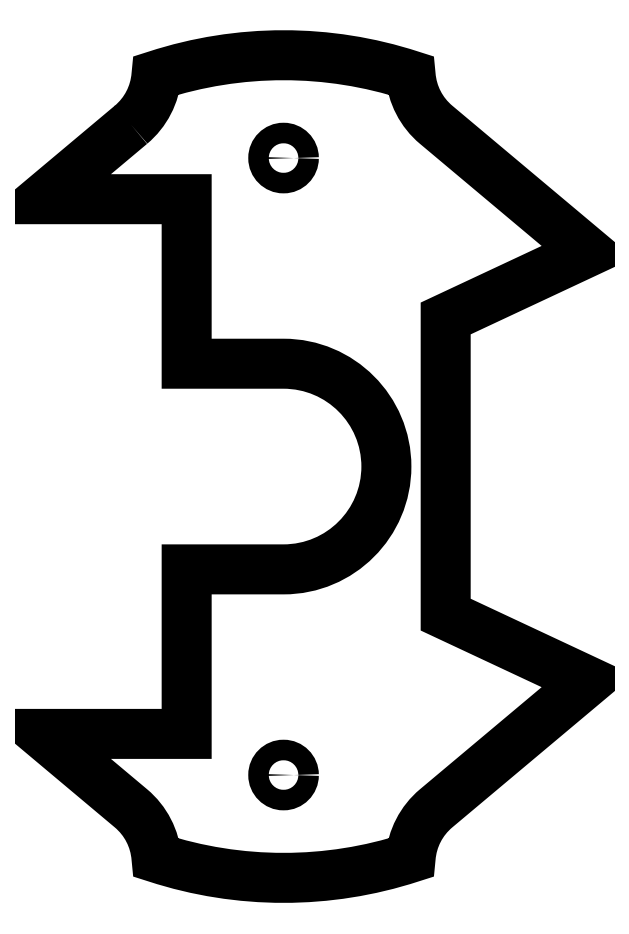
<metadata>
{"format":"dxf","ext":"dxf","renderer":"ezdxf+matplotlib","layout":"modelspace","background":"white","min_lineweight":24,"dpi":150}
</metadata>
<code>
0
SECTION
2
ENTITIES
0
CIRCLE
8
0
10
0.09533
20
-75.45
30
0
40
2.5
210
3.852e-34
220
1.972e-31
230
1
0
CIRCLE
8
0
10
0.09533
20
74.55
30
0
40
2.5
210
3.852e-34
220
1.972e-31
230
1
0
LWPOLYLINE
8
0
90
20
70
1
43
0
10
-37
20
82.65
10
-58.57
20
64.55
10
-23.46
20
64.55
10
-23.46
20
24.55
10
0.09533
20
24.55
42
-1
10
0.09533
20
-25.45
10
-23.46
20
-25.45
10
-23.46
20
-65.45
10
-58.57
20
-65.45
10
-37
20
-83.54
42
-0.2008
10
-30.8
20
-95.55
42
0.1584
10
30.99
20
-95.55
42
-0.2008
10
37.19
20
-83.54
10
74.04
20
-52.62
10
39.51
20
-36.45
10
39.51
20
35.55
10
74.04
20
51.73
10
37.19
20
82.65
42
-0.2008
10
30.99
20
94.66
42
0.1584
10
-30.8
20
94.66
42
-0.2008
0
ENDSEC
0
EOF

</code>
